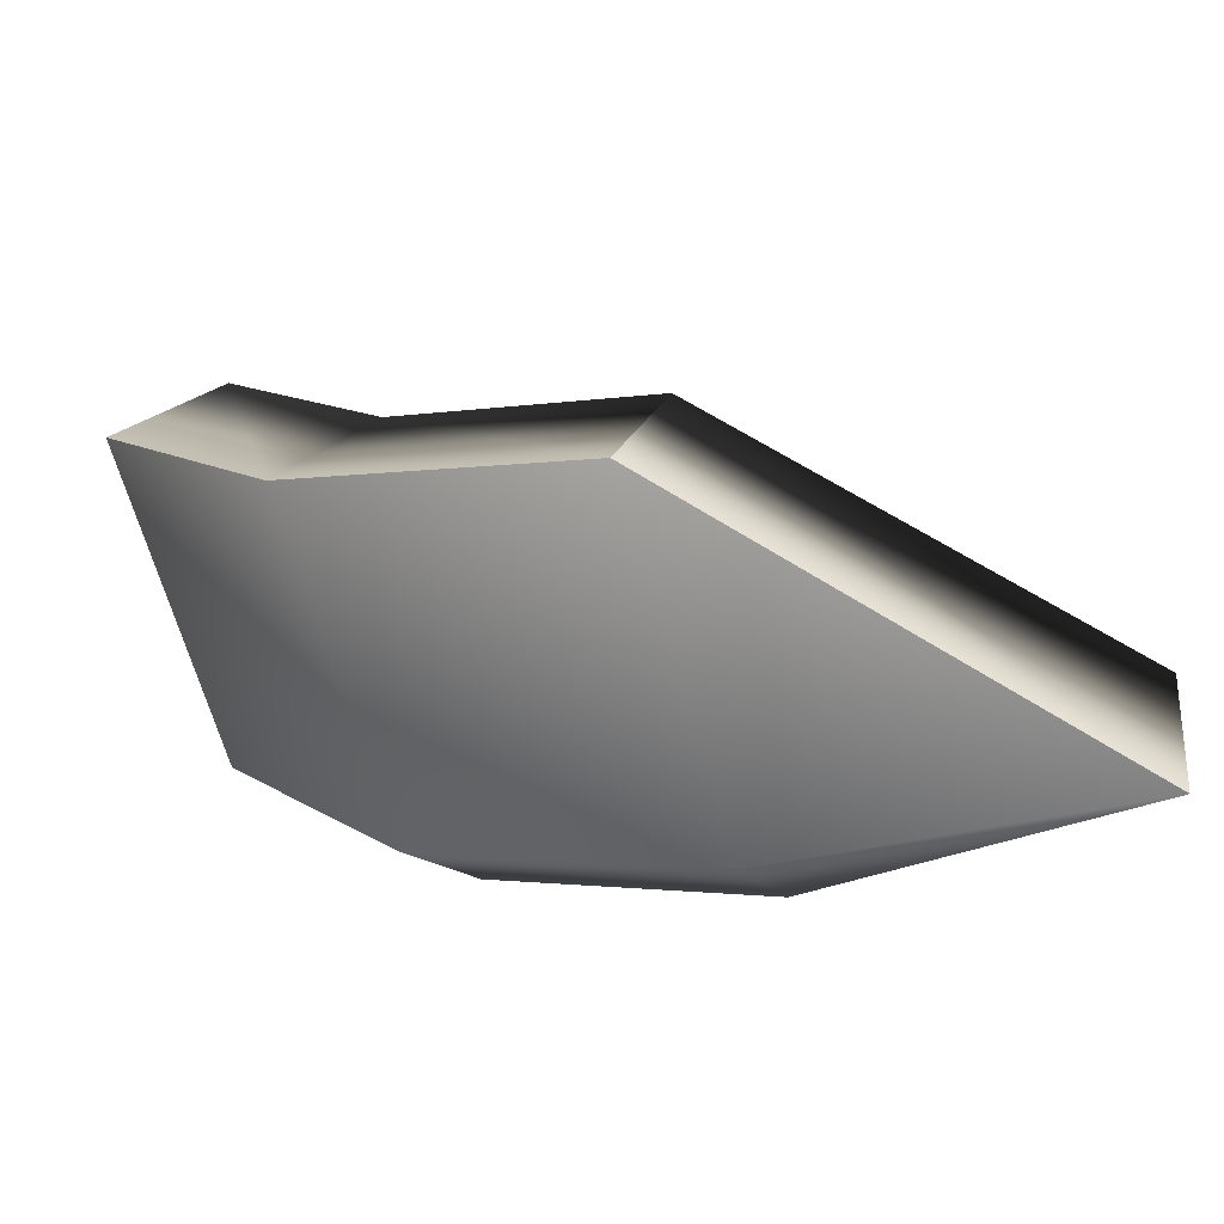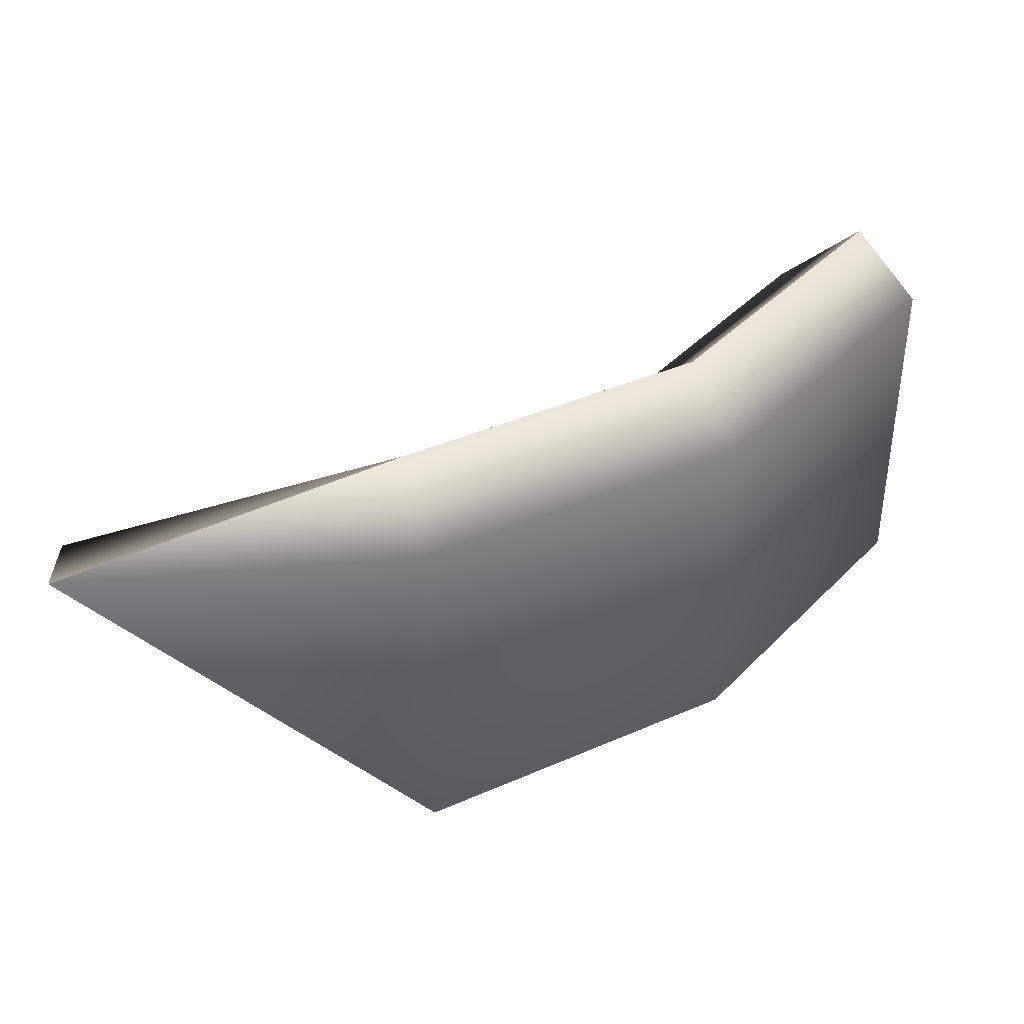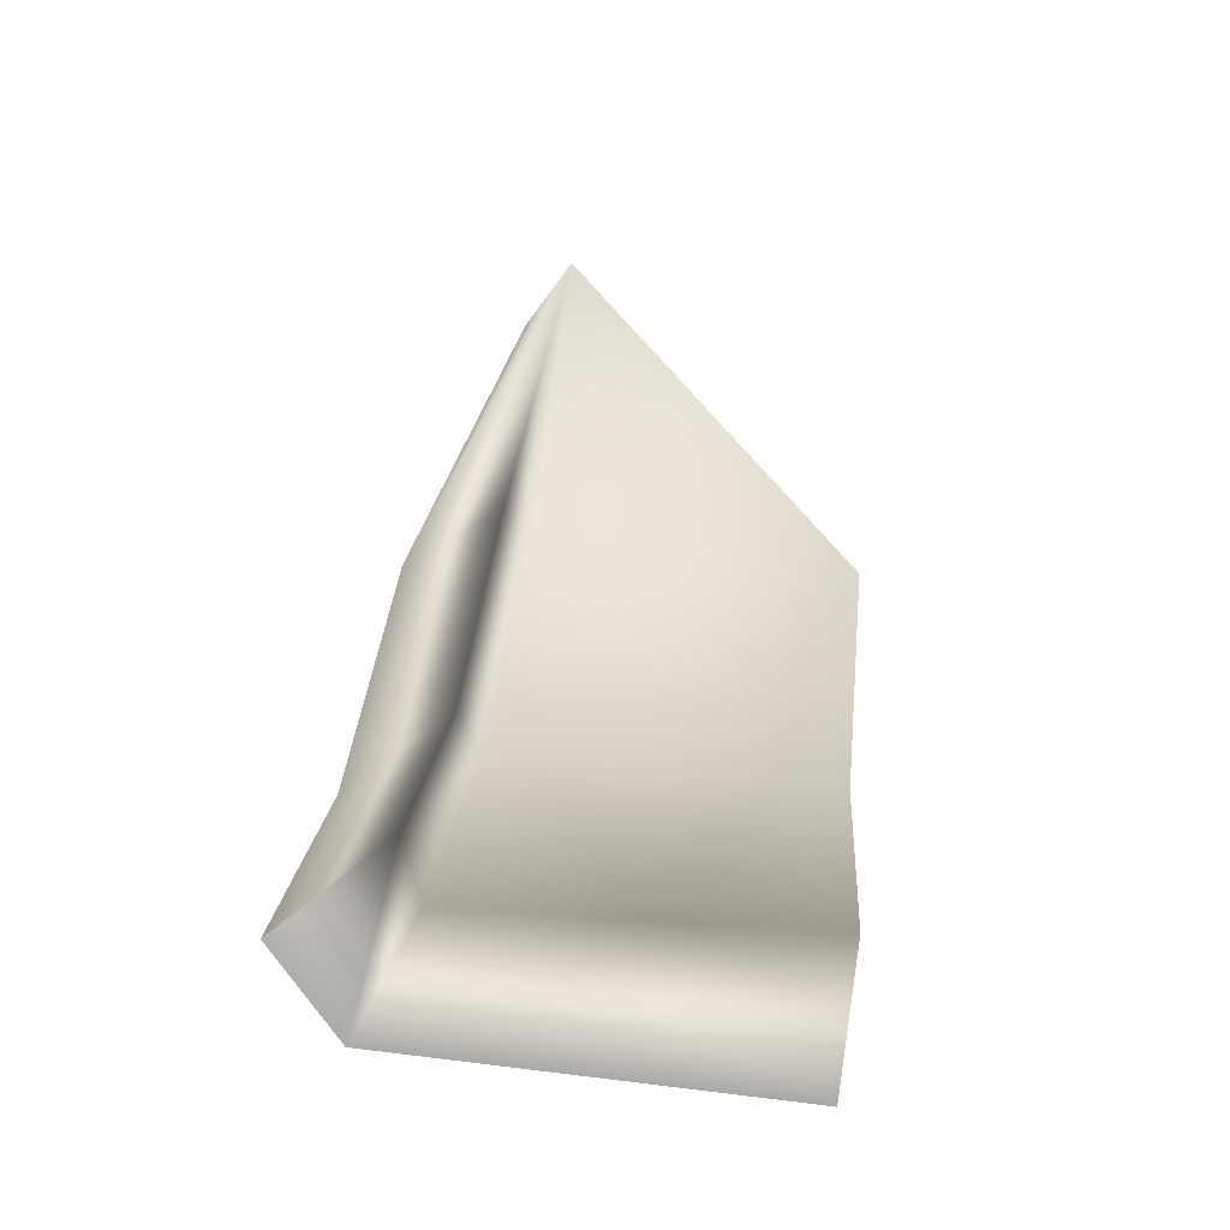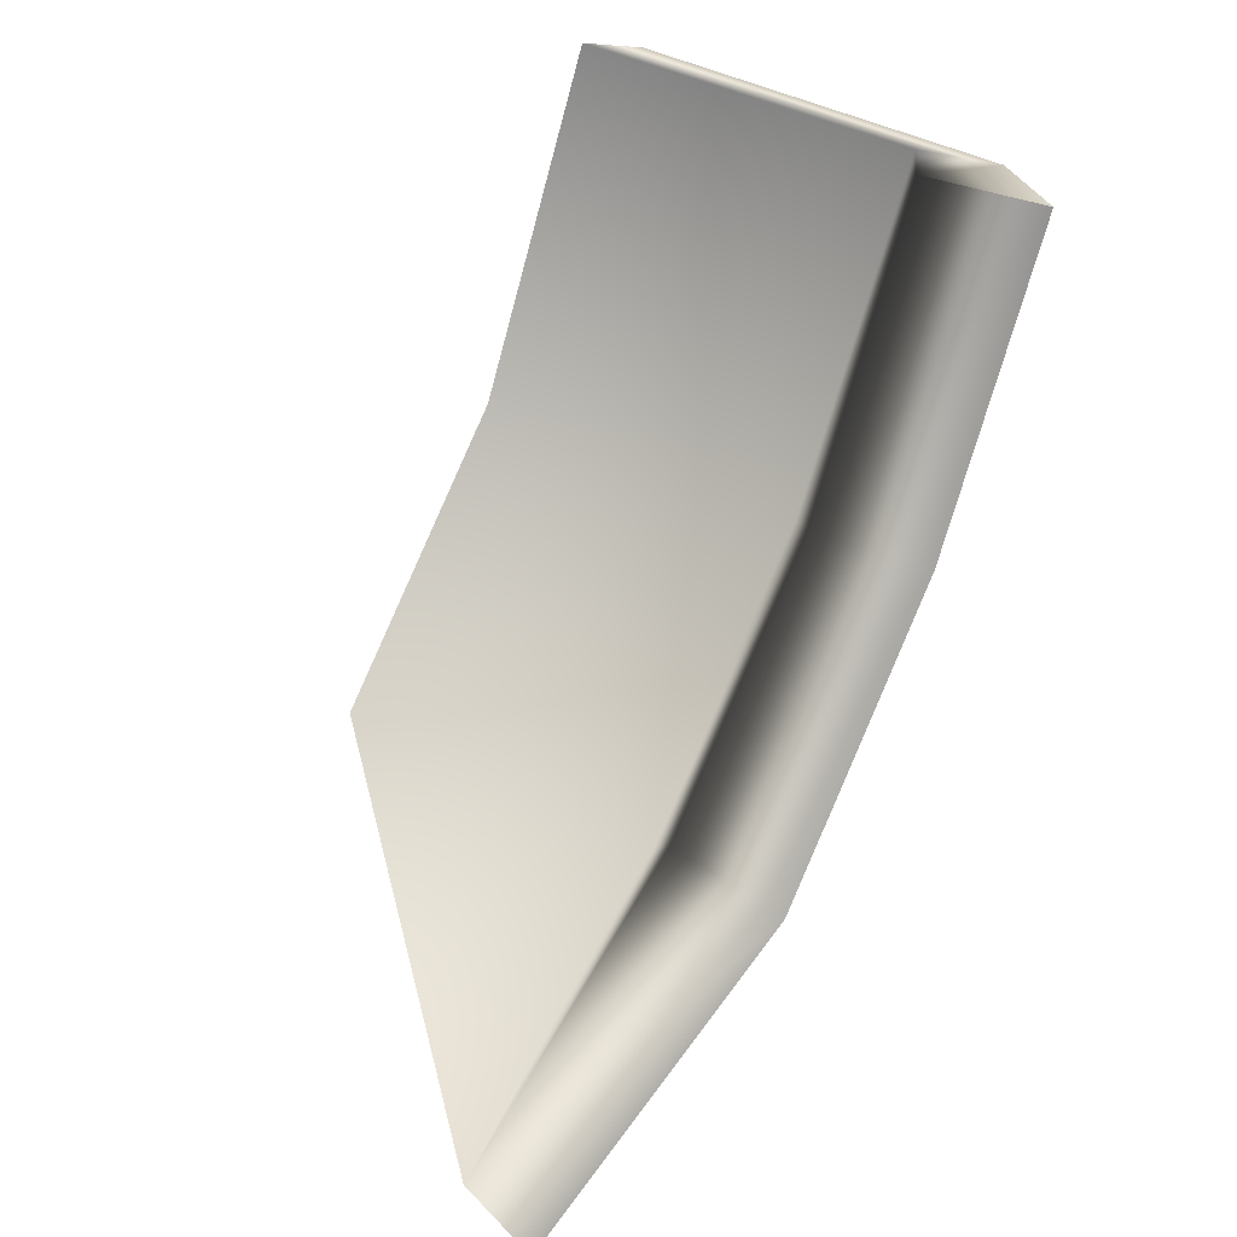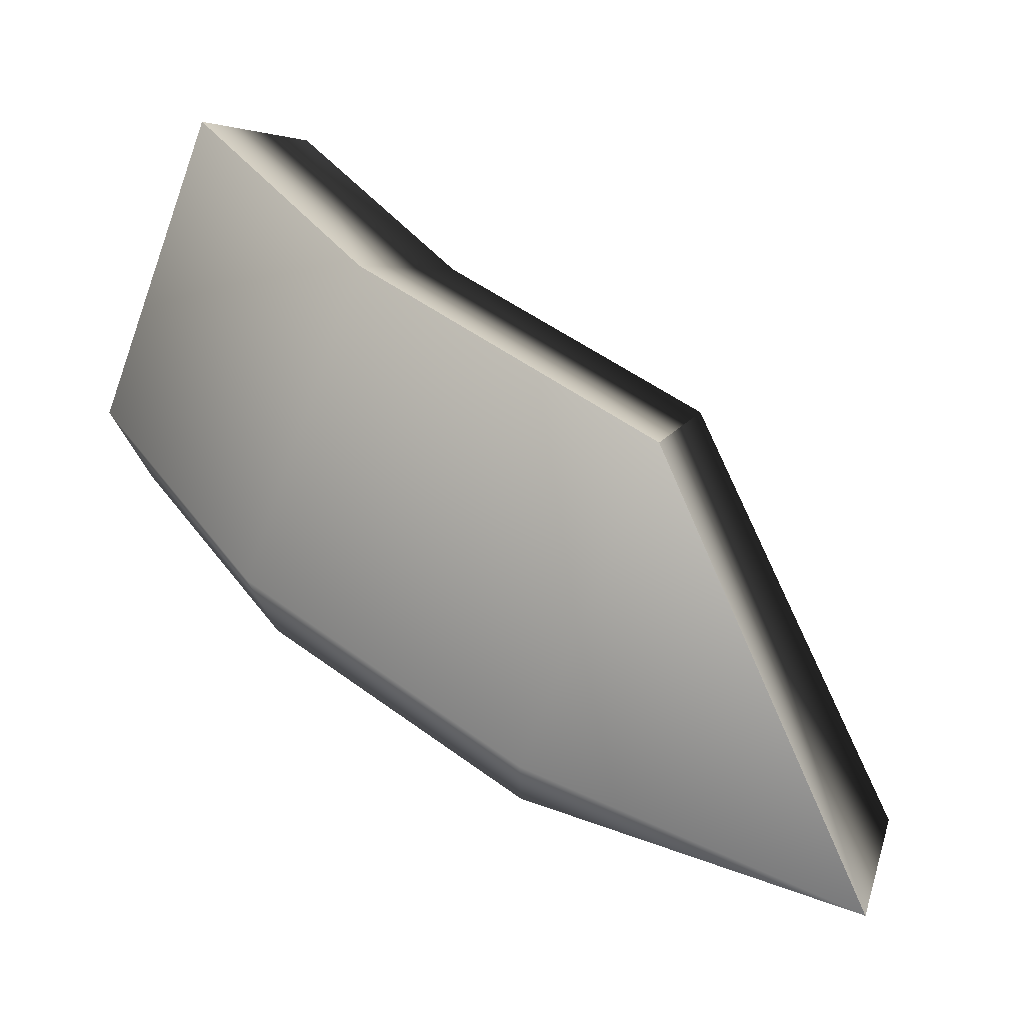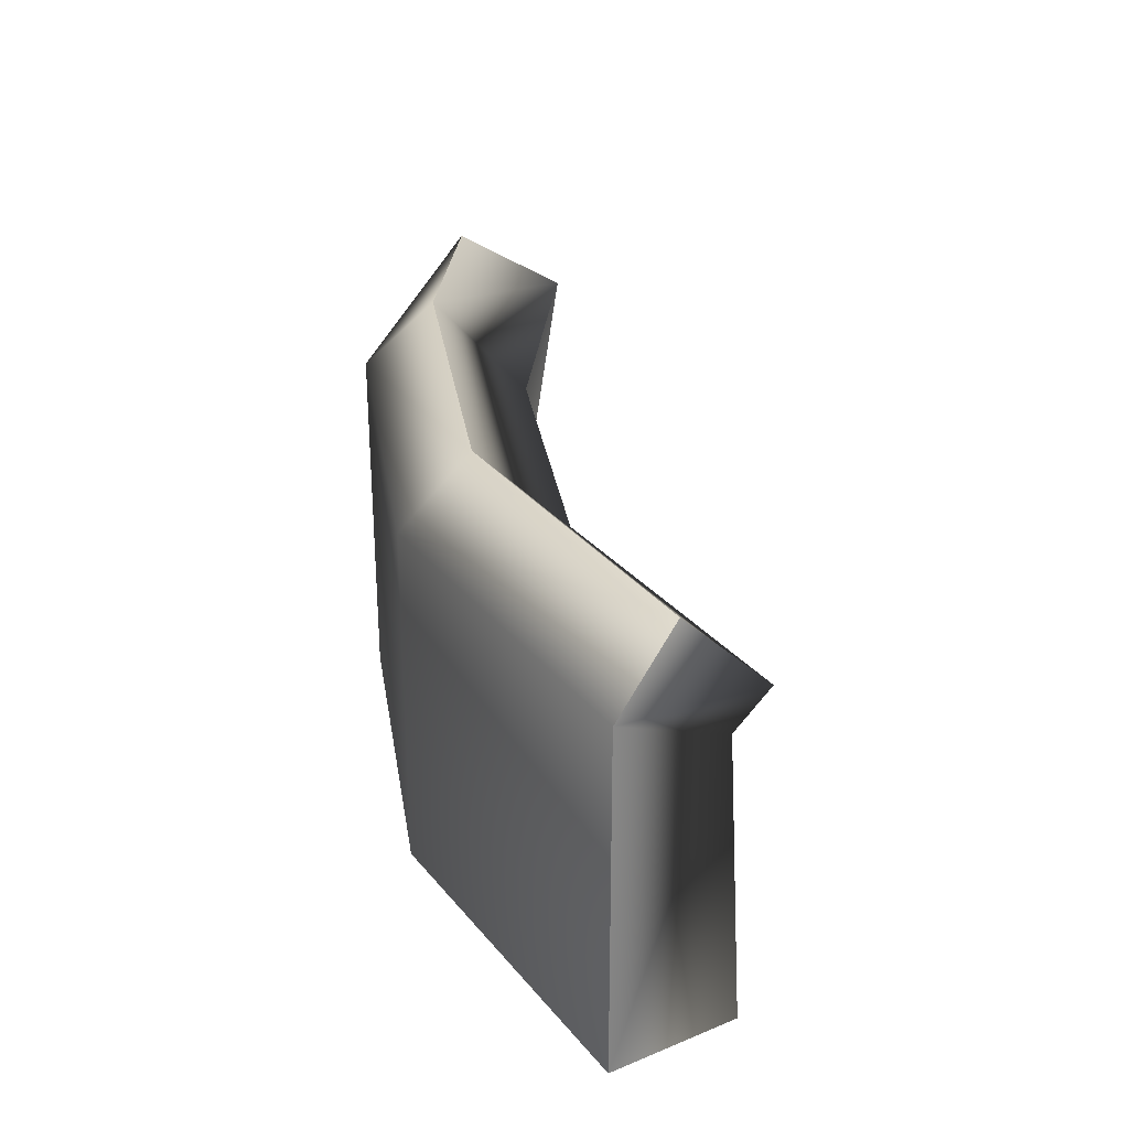
<metadata>
{"format":"obj","ext":"obj","renderer":"f3d","projection":"perspective","resolution":1024,"background":"white","views":[{"elev":-68.7,"azim":16.4,"up":"+Z"},{"elev":38.8,"azim":-175.2,"up":"+Y"},{"elev":71.0,"azim":-83.1,"up":"+Z"},{"elev":47.8,"azim":118.8,"up":"+Z"},{"elev":-66.4,"azim":-20.4,"up":"+Z"},{"elev":30.2,"azim":-65.1,"up":"+Y"}]}
</metadata>
<code>
g shard_19
v 0.007904 0.01688 -0.01275
v 0.03529 0.007608 -0.01458
v 0.03352 0.01136 -0.02347
v 0.01072 0.00937 -0.005941
v -0.01381 0.01688 0.001759
v -0.008597 0.00937 0.00697
v -0.02832 0.01688 0.02347
v -0.02207 0.00937 0.02765
v 0.009527 0.007423 -0.008831
v -0.01081 0.007423 0.004757
v 0.009739 -0.01688 -0.008319
v 0.03352 0.01136 -0.02347
v 0.00575 -0.01688 -0.01795
v -0.01042 -0.01688 0.005149
v 0.00575 -0.01688 -0.01795
v -0.01779 -0.01688 -0.002221
v -0.02468 -0.01688 0.02722
v -0.03352 -0.01688 0.02132
v -0.02597 0.007608 0.02636
v -0.03352 -0.01688 0.02132
v -0.03352 0.01136 0.02132
v -0.02832 0.01688 0.02347
v -0.01779 -0.01688 -0.002221
v -0.03352 -0.01688 0.02132
v -0.01779 0.01136 -0.002221
v -0.03352 0.01136 0.02132
v -0.02832 0.01688 0.02347
v -0.01381 0.01688 0.001759
v 0.00575 0.01136 -0.01795
v 0.00575 -0.01688 -0.01795
v 0.007904 0.01688 -0.01275
v 0.03352 0.01136 -0.02347
g shard_19_0
f 3 2 1
f 2 4 1
f 1 4 5
f 4 6 5
f 5 6 7
f 6 8 7
f 2 9 4
f 9 6 4
f 10 8 6
f 9 10 6
f 11 9 2
f 11 2 12
f 13 11 12
f 14 9 11
f 14 10 9
f 14 11 15
f 16 14 15
f 17 14 16
f 17 10 14
f 18 17 16
f 17 19 10
f 10 19 8
f 19 17 20
f 21 19 20
f 8 19 21
f 22 8 21
f 25 24 23
f 26 24 25
f 26 25 27
f 27 25 28
f 25 23 29
f 25 29 28
f 29 23 30
f 28 29 31
f 29 30 32
f 29 32 31

</code>
